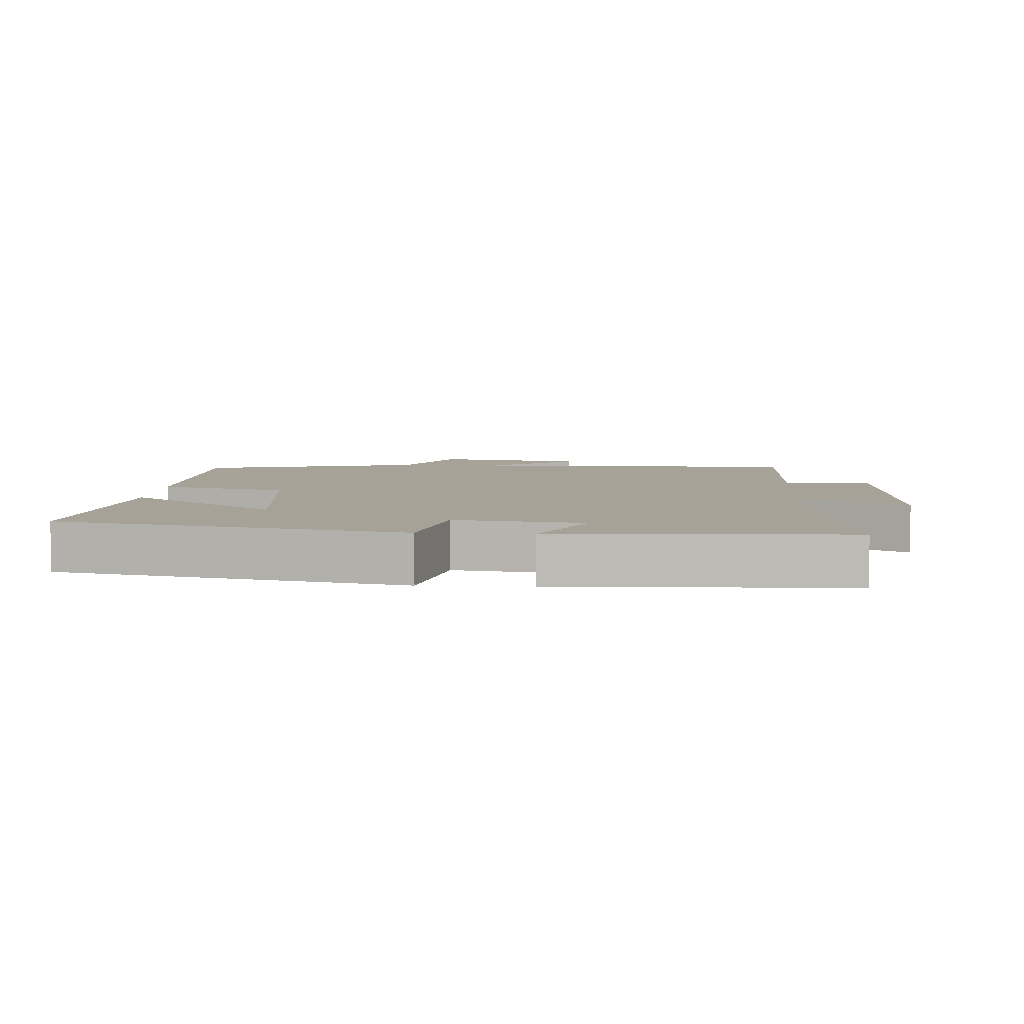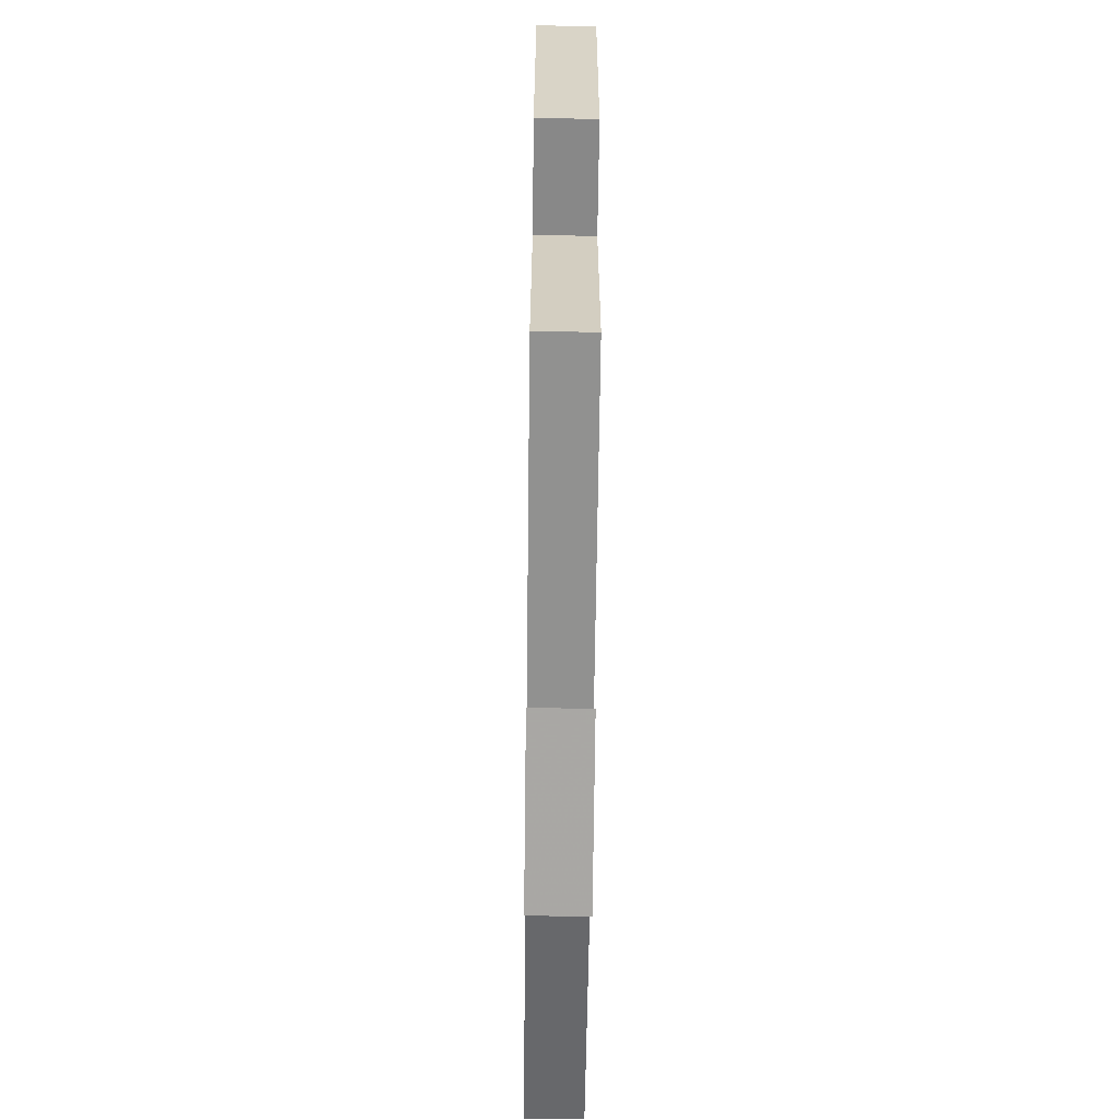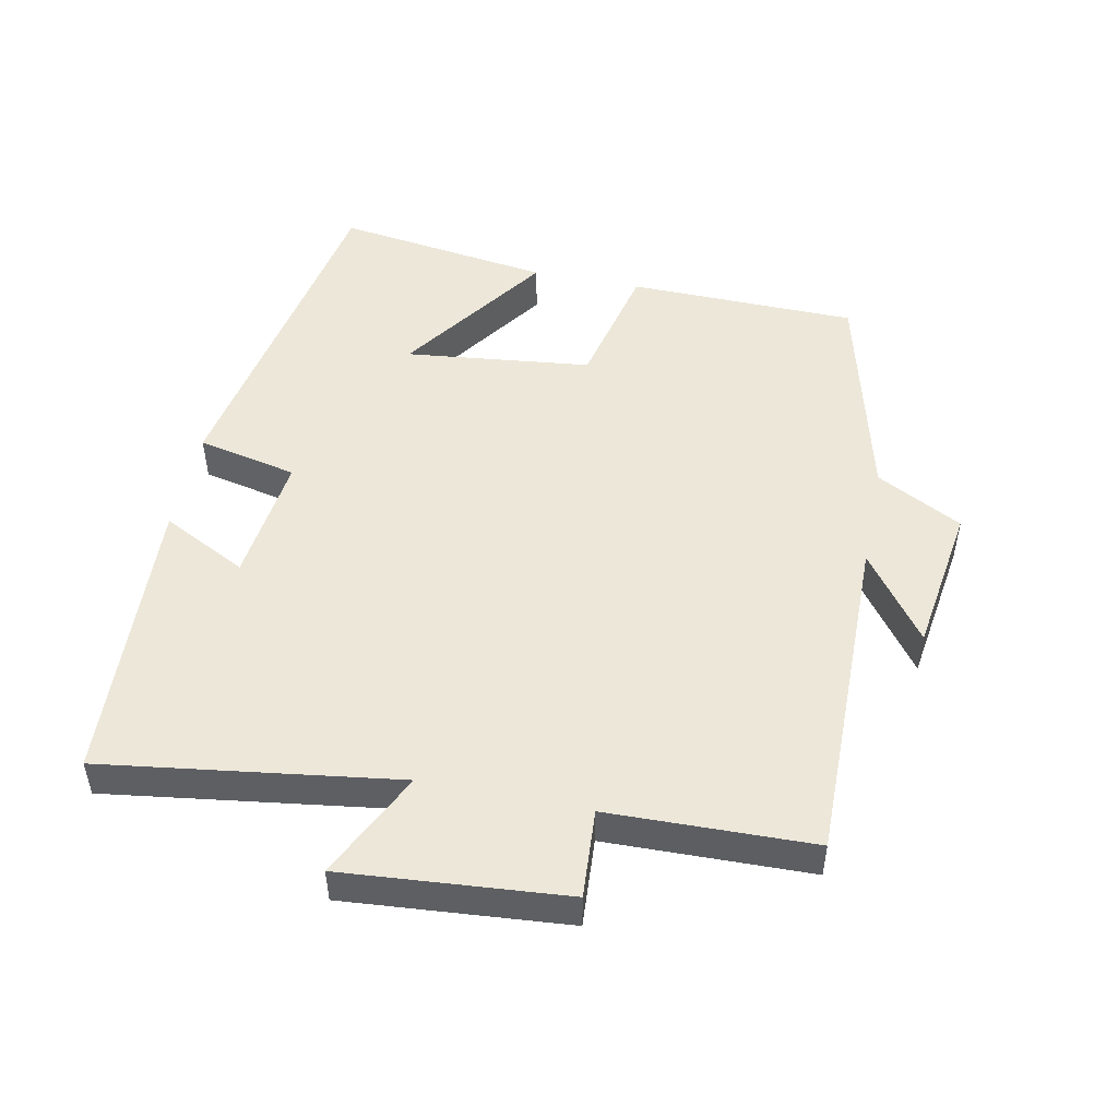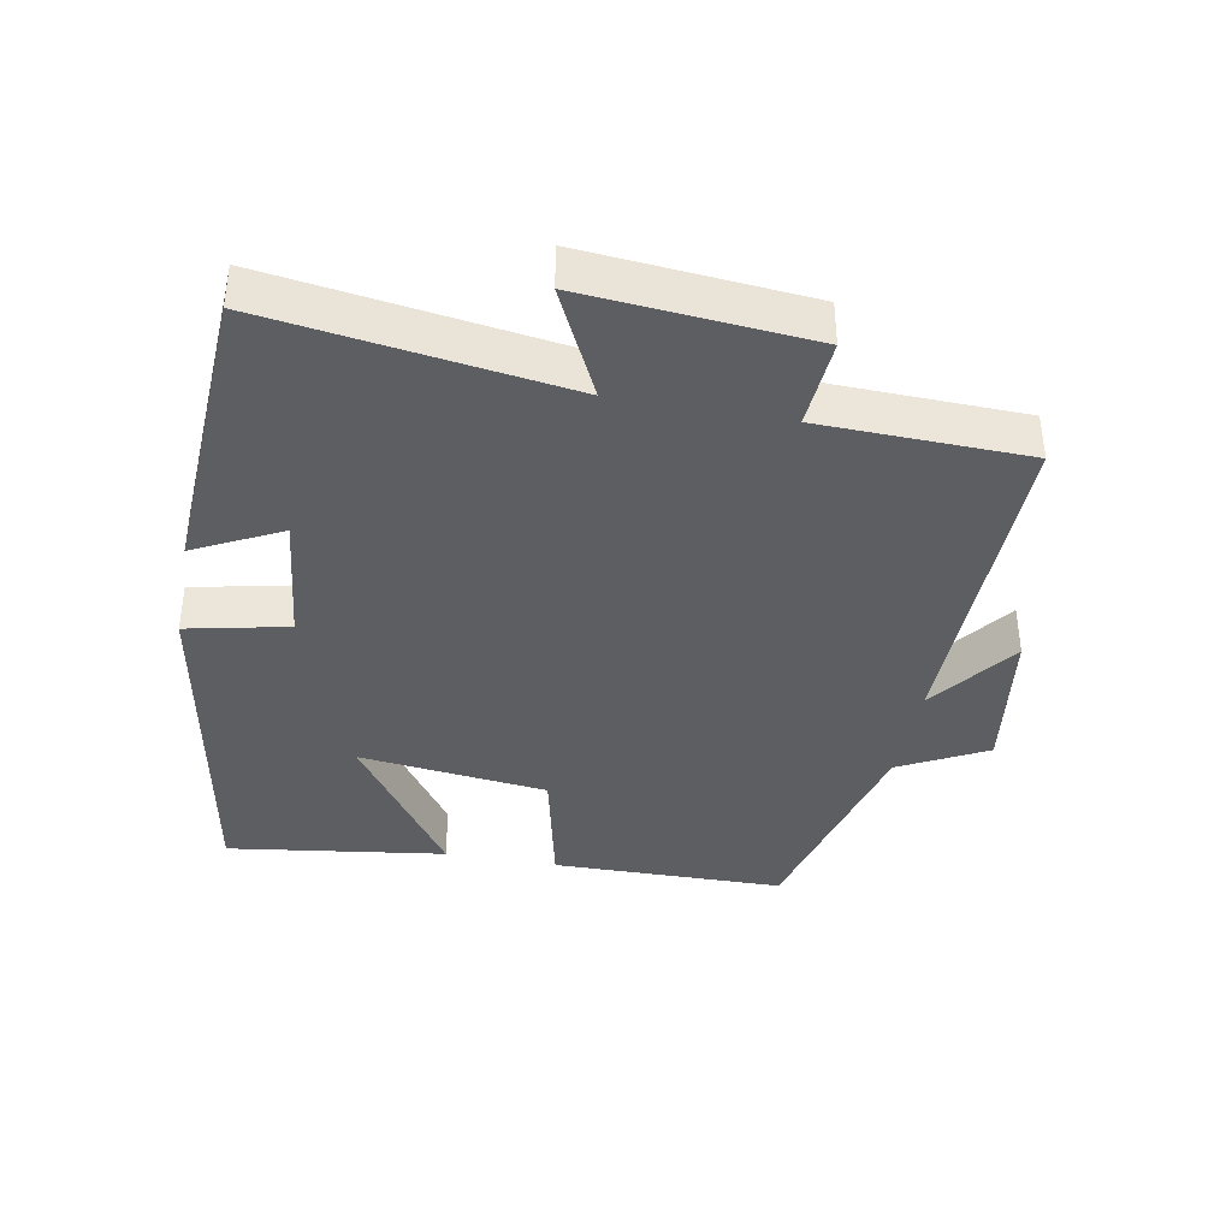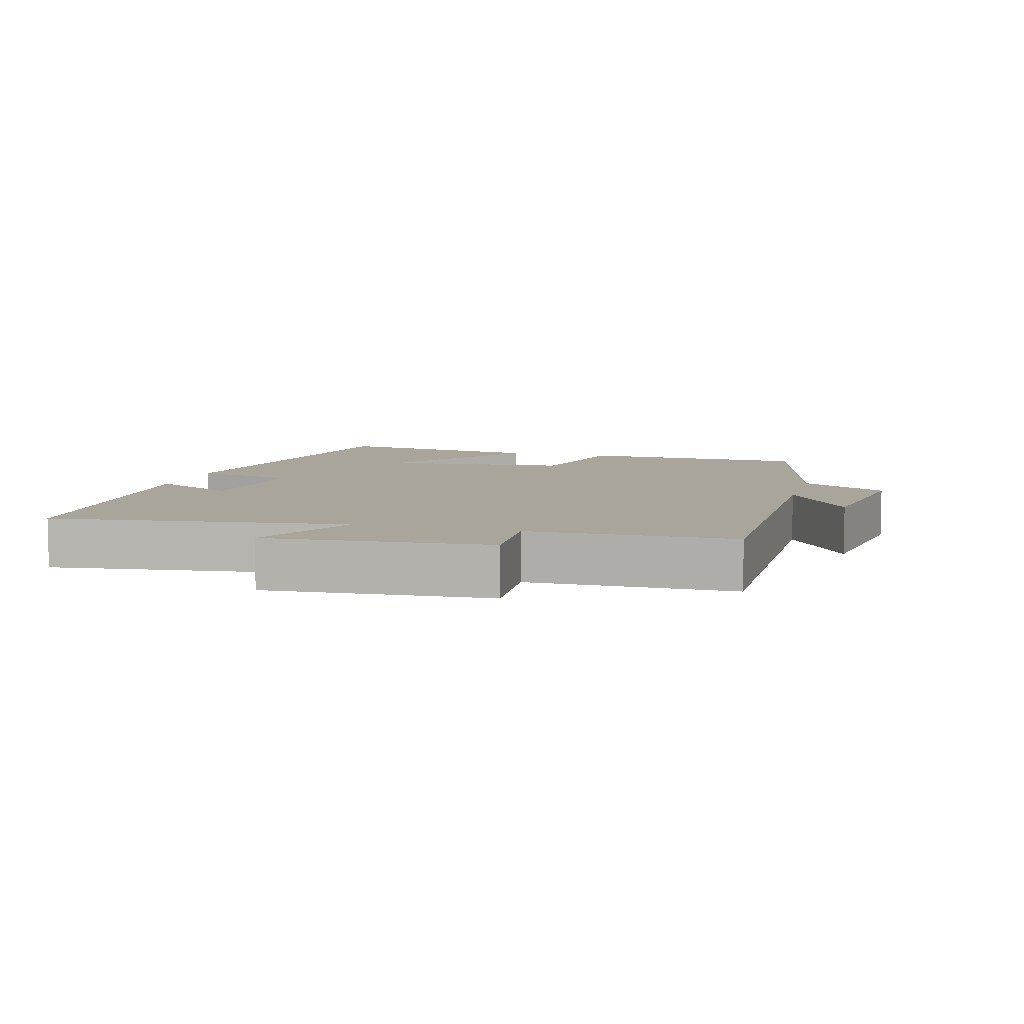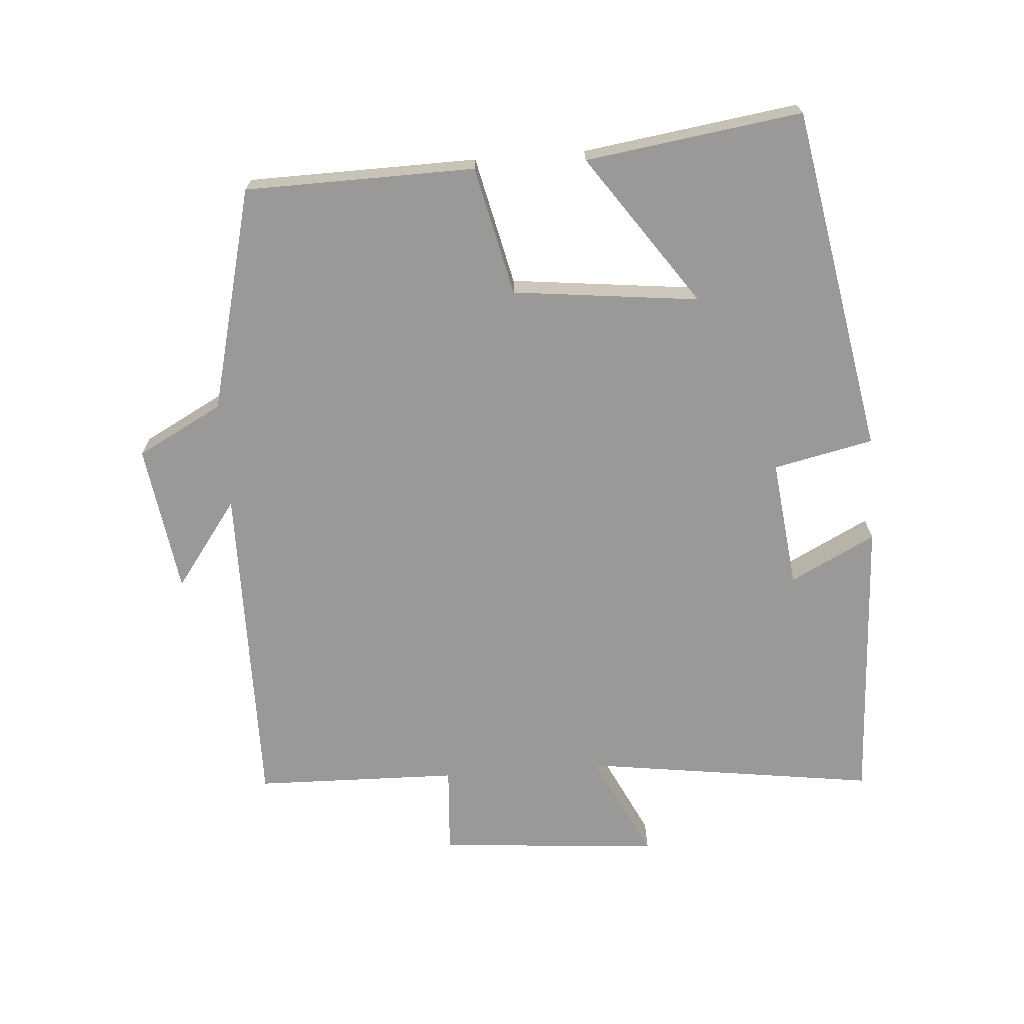
<metadata>
{"format":"obj","ext":"obj","renderer":"f3d","projection":"perspective","resolution":1024,"background":"white","views":[{"elev":6.4,"azim":4.1,"up":"+Y"},{"elev":-66.6,"azim":89.3,"up":"+Z"},{"elev":49.6,"azim":101.6,"up":"+Y"},{"elev":-38.6,"azim":79.4,"up":"+Y"},{"elev":7.5,"azim":106.0,"up":"+Y"},{"elev":-69.0,"azim":-85.6,"up":"+Y"}]}
</metadata>
<code>
v 0.492 0.07 -0.506
v -0.004 0.07 -0.5
v 0.125 0.07 -0.595
v -0.097 0.07 -0.627
v -0.164 0.07 -0.5
v -0.495 0.07 -0.416
v -0.5 0.07 -0.076
v -0.309 0.07 -0.033
v -0.277 0.07 0.243
v -0.5 0.07 0.088
v -0.545 0.07 0.408
v -0.031 0.07 0.5
v 0.001 0.07 0.352
v 0.193 0.07 0.374
v 0.129 0.07 0.5
v 0.562 0.07 0.477
v 0.5 0.07 0.041
v 0.659 0.07 0.118
v 0.631 0.07 -0.212
v 0.5 0.07 -0.203
v 0.492 0 -0.506
v -0.004 0 -0.5
v 0.125 0 -0.595
v -0.097 0 -0.627
v -0.164 0 -0.5
v -0.495 0 -0.416
v -0.5 0 -0.076
v -0.309 0 -0.033
v -0.277 0 0.243
v -0.5 0 0.088
v -0.545 0 0.408
v -0.031 0 0.5
v 0.001 0 0.352
v 0.193 0 0.374
v 0.129 0 0.5
v 0.562 0 0.477
v 0.5 0 0.041
v 0.659 0 0.118
v 0.631 0 -0.212
v 0.5 0 -0.203
f 17 18 19 20
f 17 20 1 2
f 14 15 16 17
f 13 14 17 2
f 12 13 2
f 9 10 11 12
f 8 9 12 2
f 7 8 2
f 6 7 2
f 5 6 2
f 2 3 4 5
f 40 39 38 37
f 22 21 40 37
f 37 36 35 34
f 22 37 34 33
f 22 33 32
f 32 31 30 29
f 22 32 29 28
f 22 28 27
f 22 27 26
f 22 26 25
f 25 24 23 22
f 1 21 22 2
f 2 22 23 3
f 3 23 24 4
f 4 24 25 5
f 5 25 26 6
f 6 26 27 7
f 7 27 28 8
f 8 28 29 9
f 9 29 30 10
f 10 30 31 11
f 11 31 32 12
f 12 32 33 13
f 13 33 34 14
f 14 34 35 15
f 15 35 36 16
f 16 36 37 17
f 17 37 38 18
f 18 38 39 19
f 19 39 40 20
f 20 40 21 1

</code>
